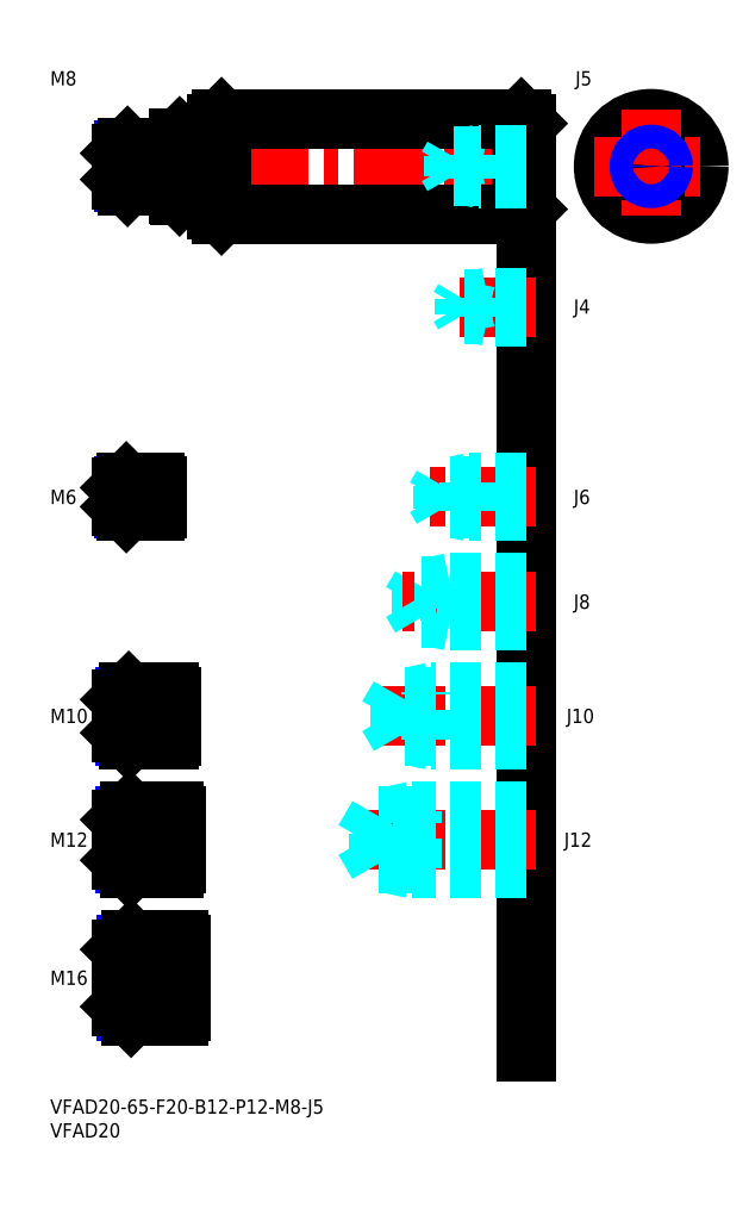
<metadata>
{"format":"dxf","ext":"dxf","renderer":"ezdxf+matplotlib","layout":"modelspace","background":"white","min_lineweight":24,"dpi":150}
</metadata>
<code>
0
SECTION
2
ENTITIES
0
INSERT
8
MSM_CONTINUOUS
2
*U12
10
0
20
0
30
0
0
INSERT
8
MSM_CONTINUOUS
2
*U13
10
0
20
0
30
0
0
INSERT
8
MSM_CONTINUOUS
2
*U14
10
0
20
0
30
0
0
LINE
8
MSM_CENTER
10
13
20
25.5
30
0
11
29.5
21
25.5
31
0
0
LINE
8
MSM_CENTER
10
13
20
54.5
30
0
11
28.5
21
54.5
31
0
0
INSERT
8
MSM_CONTINUOUS
2
*U15
10
0
20
0
30
0
0
INSERT
8
MSM_CONTINUOUS
2
*U16
10
0
20
0
30
0
0
LINE
8
MSM_CENTER
10
13
20
80.5
30
0
11
27.5
21
80.5
31
0
0
INSERT
8
MSM_CONTINUOUS
2
*U17
10
0
20
0
30
0
0
LINE
8
MSM_CENTER
10
13
20
126.5
30
0
11
24.5
21
126.5
31
0
0
LINE
8
MSM_CONTINUOUS
10
22
20
129.5
30
0
11
16
21
129.5
31
0
0
LINE
8
MSM_NARROW
10
22
20
129
30
0
11
15.46
21
129
31
0
0
LINE
8
MSM_NARROW
10
22
20
124
30
0
11
15.46
21
124
31
0
0
LINE
8
MSM_CONTINUOUS
10
22
20
123.5
30
0
11
16
21
123.5
31
0
0
LINE
8
MSM_CONTINUOUS
10
15
20
128.5
30
0
11
15
21
124.5
31
0
0
LINE
8
MSM_NARROW
10
25
20
76.31
30
0
11
15.69
21
76.31
31
0
0
LINE
8
MSM_CONTINUOUS
10
25
20
75.5
30
0
11
16.5
21
75.5
31
0
0
LINE
8
MSM_CONTINUOUS
10
25
20
85.5
30
0
11
16.5
21
85.5
31
0
0
LINE
8
MSM_NARROW
10
25
20
84.69
30
0
11
15.69
21
84.69
31
0
0
LINE
8
MSM_CONTINUOUS
10
15
20
77
30
0
11
15
21
84
31
0
0
LINE
8
MSM_NARROW
10
26
20
49.45
30
0
11
15.8
21
49.45
31
0
0
LINE
8
MSM_CONTINUOUS
10
26
20
48.5
30
0
11
16.75
21
48.5
31
0
0
LINE
8
MSM_CONTINUOUS
10
26
20
60.5
30
0
11
16.75
21
60.5
31
0
0
LINE
8
MSM_NARROW
10
26
20
59.55
30
0
11
15.8
21
59.55
31
0
0
LINE
8
MSM_CONTINUOUS
10
15
20
50.25
30
0
11
15
21
58.75
31
0
0
LINE
8
MSM_CONTINUOUS
10
27
20
17.5
30
0
11
17
21
17.5
31
0
0
LINE
8
MSM_NARROW
10
27
20
18.58
30
0
11
15.92
21
18.58
31
0
0
LINE
8
MSM_NARROW
10
27
20
32.42
30
0
11
15.92
21
32.42
31
0
0
LINE
8
MSM_CONTINUOUS
10
27
20
33.5
30
0
11
17
21
33.5
31
0
0
LINE
8
MSM_CONTINUOUS
10
15
20
19.5
30
0
11
15
21
31.5
31
0
0
LINE
8
MSM_CONTINUOUS
10
22
20
129.5
30
0
11
22
21
123.5
31
0
0
LINE
8
MSM_CONTINUOUS
10
26
20
48.5
30
0
11
26
21
60.5
31
0
0
LINE
8
MSM_CONTINUOUS
10
25
20
85.5
30
0
11
25
21
75.5
31
0
0
LINE
8
MSM_CONTINUOUS
10
27
20
33.5
30
0
11
27
21
17.5
31
0
0
LINE
8
MSM_CONTINUOUS
10
16
20
129.5
30
0
11
15
21
128.5
31
0
0
LINE
8
MSM_CONTINUOUS
10
16
20
123.5
30
0
11
15
21
124.5
31
0
0
LINE
8
MSM_CONTINUOUS
10
16
20
129.5
30
0
11
16
21
123.5
31
0
0
LINE
8
MSM_CONTINUOUS
10
16.5
20
85.5
30
0
11
15
21
84
31
0
0
LINE
8
MSM_CONTINUOUS
10
16.5
20
75.5
30
0
11
15
21
77
31
0
0
LINE
8
MSM_CONTINUOUS
10
16.5
20
85.5
30
0
11
16.5
21
75.5
31
0
0
LINE
8
MSM_CONTINUOUS
10
16.75
20
60.5
30
0
11
15
21
58.75
31
0
0
LINE
8
MSM_CONTINUOUS
10
16.75
20
48.5
30
0
11
15
21
50.25
31
0
0
LINE
8
MSM_CONTINUOUS
10
16.75
20
60.5
30
0
11
16.75
21
48.5
31
0
0
LINE
8
MSM_CONTINUOUS
10
17
20
33.5
30
0
11
15
21
31.5
31
0
0
LINE
8
MSM_CONTINUOUS
10
17
20
17.5
30
0
11
15
21
19.5
31
0
0
LINE
8
MSM_CONTINUOUS
10
17
20
17.5
30
0
11
17
21
33.5
31
0
0
LINE
8
MSM_CONTINUOUS
10
22.5
20
129
30
0
11
22.5
21
124
31
0
0
LINE
8
MSM_CONTINUOUS
10
22
20
129
30
0
11
22.5
21
129
31
0
0
LINE
8
MSM_CONTINUOUS
10
22
20
124
30
0
11
22.5
21
124
31
0
0
LINE
8
MSM_CONTINUOUS
10
25.5
20
84.69
30
0
11
25.5
21
76.31
31
0
0
LINE
8
MSM_CONTINUOUS
10
25
20
84.69
30
0
11
25.5
21
84.69
31
0
0
LINE
8
MSM_CONTINUOUS
10
25
20
76.31
30
0
11
25.5
21
76.31
31
0
0
LINE
8
MSM_CONTINUOUS
10
26.5
20
49.45
30
0
11
26.5
21
59.55
31
0
0
LINE
8
MSM_CONTINUOUS
10
26
20
59.55
30
0
11
26.5
21
59.55
31
0
0
LINE
8
MSM_CONTINUOUS
10
26
20
49.45
30
0
11
26.5
21
49.45
31
0
0
LINE
8
MSM_CONTINUOUS
10
27.5
20
32.42
30
0
11
27.5
21
18.58
31
0
0
LINE
8
MSM_CONTINUOUS
10
27
20
32.42
30
0
11
27.5
21
32.42
31
0
0
LINE
8
MSM_CONTINUOUS
10
27
20
18.58
30
0
11
27.5
21
18.58
31
0
0
LINE
8
MSM_CENTER
10
13
20
196
30
0
11
102
21
196
31
0
0
LINE
8
MSM_CONTINUOUS
10
36
20
206
30
0
11
99
21
206
31
0
0
LINE
8
MSM_CONTINUOUS
10
36
20
186
30
0
11
99
21
186
31
0
0
LINE
8
MSM_CONTINUOUS
10
35
20
205
30
0
11
35
21
187
31
0
0
LINE
8
MSM_CONTINUOUS
10
36
20
206
30
0
11
36
21
186
31
0
0
LINE
8
MSM_CONTINUOUS
10
35
20
187
30
0
11
36
21
186
31
0
0
LINE
8
MSM_CONTINUOUS
10
36
20
206
30
0
11
35
21
205
31
0
0
LINE
8
MSM_CONTINUOUS
10
100
20
205
30
0
11
100
21
187
31
0
0
LINE
8
MSM_CONTINUOUS
10
99
20
206
30
0
11
99
21
186
31
0
0
LINE
8
MSM_CONTINUOUS
10
99
20
186
30
0
11
100
21
187
31
0
0
LINE
8
MSM_CONTINUOUS
10
99
20
206
30
0
11
100
21
205
31
0
0
CIRCLE
8
MSM_CONTINUOUS
10
126.3
20
196
30
0
40
10
0
LINE
8
MSM_CENTER
10
126.3
20
208
30
0
11
126.3
21
184
31
0
0
LINE
8
MSM_CENTER
10
114.3
20
196
30
0
11
138.3
21
196
31
0
0
LINE
8
MSM_CONTINUOUS
10
34
20
202
30
0
11
34
21
190
31
0
0
LINE
8
MSM_CONTINUOUS
10
27
20
201.8
30
0
11
27
21
190.2
31
0
0
LINE
8
MSM_CONTINUOUS
10
27.2
20
190
30
0
11
34
21
190
31
0
0
LINE
8
MSM_CONTINUOUS
10
34
20
190.1
30
0
11
35
21
190.1
31
0
0
LINE
8
MSM_CONTINUOUS
10
27.2
20
202
30
0
11
34
21
202
31
0
0
LINE
8
MSM_CONTINUOUS
10
34
20
201.9
30
0
11
35
21
201.9
31
0
0
LINE
8
MSM_DASHED
10
15.87
20
196
30
0
11
15
21
195.5
31
0
0
LINE
8
MSM_DASHED
10
15.87
20
196
30
0
11
15
21
196.5
31
0
0
LINE
8
MSM_CONTINUOUS
10
27
20
201.8
30
0
11
27.2
21
202
31
0
0
LINE
8
MSM_CONTINUOUS
10
27
20
190.2
30
0
11
27.2
21
190
31
0
0
LINE
8
MSM_CONTINUOUS
10
27.2
20
202
30
0
11
27.2
21
190
31
0
0
LINE
8
MSM_CONTINUOUS
10
100
20
176
30
0
11
100
21
10
31
0
0
LINE
8
MSM_CENTER
10
102
20
54.5
30
0
11
64
21
54.5
31
0
0
LINE
8
MSM_DASHED
10
68.92
20
49.45
30
0
11
68.92
21
59.55
31
0
0
LINE
8
MSM_DASHED
10
68.92
20
59.55
30
0
11
66
21
54.5
31
0
0
LINE
8
MSM_DASHED
10
76
20
48.5
30
0
11
76
21
60.5
31
0
0
LINE
8
MSM_DASHED
10
100
20
49.45
30
0
11
68.92
21
49.45
31
0
0
LINE
8
MSM_DASHED
10
100
20
48.5
30
0
11
76
21
48.5
31
0
0
LINE
8
MSM_DASHED
10
76
20
48.5
30
0
11
71.63
21
49.45
31
0
0
LINE
8
MSM_DASHED
10
68.92
20
49.45
30
0
11
66
21
54.5
31
0
0
LINE
8
MSM_DASHED
10
100
20
60.5
30
0
11
76
21
60.5
31
0
0
LINE
8
MSM_DASHED
10
100
20
59.55
30
0
11
68.92
21
59.55
31
0
0
LINE
8
MSM_DASHED
10
76
20
60.5
30
0
11
71.63
21
59.55
31
0
0
INSERT
8
MSM_CONTINUOUS
2
*U18
10
0
20
0
30
0
0
INSERT
8
MSM_CONTINUOUS
2
*U19
10
0
20
0
30
0
0
LINE
8
MSM_CENTER
10
102
20
80.5
30
0
11
69
21
80.5
31
0
0
LINE
8
MSM_DASHED
10
73.42
20
76.31
30
0
11
73.42
21
84.69
31
0
0
LINE
8
MSM_DASHED
10
73.42
20
84.69
30
0
11
71
21
80.5
31
0
0
LINE
8
MSM_DASHED
10
80
20
75.5
30
0
11
80
21
85.5
31
0
0
LINE
8
MSM_DASHED
10
100
20
76.31
30
0
11
73.42
21
76.31
31
0
0
LINE
8
MSM_DASHED
10
100
20
75.5
30
0
11
80
21
75.5
31
0
0
LINE
8
MSM_DASHED
10
80
20
75.5
30
0
11
76.25
21
76.31
31
0
0
LINE
8
MSM_DASHED
10
73.42
20
76.31
30
0
11
71
21
80.5
31
0
0
LINE
8
MSM_DASHED
10
100
20
85.5
30
0
11
80
21
85.5
31
0
0
LINE
8
MSM_DASHED
10
100
20
84.69
30
0
11
73.42
21
84.69
31
0
0
LINE
8
MSM_DASHED
10
80
20
85.5
30
0
11
76.25
21
84.69
31
0
0
INSERT
8
MSM_CONTINUOUS
2
*U20
10
0
20
0
30
0
0
LINE
8
MSM_DASHED
10
84
20
100.5
30
0
11
84
21
108.5
31
0
0
LINE
8
MSM_DASHED
10
77.92
20
101.2
30
0
11
77.92
21
107.8
31
0
0
LINE
8
MSM_DASHED
10
77.92
20
107.8
30
0
11
76
21
104.5
31
0
0
LINE
8
MSM_CENTER
10
102
20
104.5
30
0
11
74
21
104.5
31
0
0
LINE
8
MSM_DASHED
10
100
20
101.2
30
0
11
77.92
21
101.2
31
0
0
LINE
8
MSM_DASHED
10
100
20
100.5
30
0
11
84
21
100.5
31
0
0
LINE
8
MSM_DASHED
10
84
20
100.5
30
0
11
80.88
21
101.2
31
0
0
LINE
8
MSM_DASHED
10
77.92
20
101.2
30
0
11
76
21
104.5
31
0
0
LINE
8
MSM_DASHED
10
100
20
108.5
30
0
11
84
21
108.5
31
0
0
LINE
8
MSM_DASHED
10
100
20
107.8
30
0
11
77.92
21
107.8
31
0
0
LINE
8
MSM_DASHED
10
84
20
108.5
30
0
11
80.88
21
107.8
31
0
0
INSERT
8
MSM_CONTINUOUS
2
*U21
10
0
20
0
30
0
0
LINE
8
MSM_CENTER
10
102
20
126.5
30
0
11
79
21
126.5
31
0
0
LINE
8
MSM_DASHED
10
100
20
129.5
30
0
11
88
21
129.5
31
0
0
LINE
8
MSM_DASHED
10
100
20
129
30
0
11
82.42
21
129
31
0
0
LINE
8
MSM_DASHED
10
100
20
124
30
0
11
82.42
21
124
31
0
0
LINE
8
MSM_DASHED
10
100
20
123.5
30
0
11
88
21
123.5
31
0
0
LINE
8
MSM_DASHED
10
88
20
123.5
30
0
11
88
21
129.5
31
0
0
LINE
8
MSM_DASHED
10
82.42
20
124
30
0
11
82.42
21
129
31
0
0
LINE
8
MSM_DASHED
10
82.42
20
129
30
0
11
81
21
126.5
31
0
0
LINE
8
MSM_DASHED
10
82.42
20
124
30
0
11
81
21
126.5
31
0
0
LINE
8
MSM_DASHED
10
88
20
123.5
30
0
11
85.5
21
124
31
0
0
LINE
8
MSM_DASHED
10
88
20
129.5
30
0
11
85.5
21
129
31
0
0
INSERT
8
MSM_CONTINUOUS
2
*U22
10
0
20
0
30
0
0
LINE
8
MSM_CENTER
10
102
20
166.5
30
0
11
84
21
166.5
31
0
0
LINE
8
MSM_DASHED
10
100
20
168.5
30
0
11
92
21
168.5
31
0
0
LINE
8
MSM_DASHED
10
100
20
168.1
30
0
11
86.94
21
168.1
31
0
0
LINE
8
MSM_DASHED
10
100
20
164.9
30
0
11
86.94
21
164.9
31
0
0
LINE
8
MSM_DASHED
10
100
20
164.5
30
0
11
92
21
164.5
31
0
0
LINE
8
MSM_DASHED
10
86.94
20
164.9
30
0
11
86.94
21
168.1
31
0
0
LINE
8
MSM_DASHED
10
86.94
20
168.1
30
0
11
86
21
166.5
31
0
0
LINE
8
MSM_DASHED
10
92
20
164.5
30
0
11
92
21
168.5
31
0
0
LINE
8
MSM_DASHED
10
86.94
20
164.9
30
0
11
86
21
166.5
31
0
0
LINE
8
MSM_DASHED
10
92
20
164.5
30
0
11
90.25
21
164.9
31
0
0
LINE
8
MSM_DASHED
10
92
20
168.5
30
0
11
90.25
21
168.1
31
0
0
INSERT
8
MSM_CONTINUOUS
2
*U23
10
0
20
0
30
0
0
LINE
8
MSM_NARROW
10
26.5
20
192.7
30
0
11
15.57
21
192.7
31
0
0
LINE
8
MSM_CONTINUOUS
10
26.5
20
192
30
0
11
16.25
21
192
31
0
0
LINE
8
MSM_CONTINUOUS
10
26.5
20
200
30
0
11
16.25
21
200
31
0
0
LINE
8
MSM_NARROW
10
26.5
20
199.3
30
0
11
15.57
21
199.3
31
0
0
LINE
8
MSM_CONTINUOUS
10
15
20
193.2
30
0
11
15
21
198.8
31
0
0
LINE
8
MSM_CONTINUOUS
10
26.5
20
200
30
0
11
26.5
21
192
31
0
0
LINE
8
MSM_CONTINUOUS
10
16.25
20
200
30
0
11
15
21
198.8
31
0
0
LINE
8
MSM_CONTINUOUS
10
16.25
20
192
30
0
11
15
21
193.2
31
0
0
LINE
8
MSM_CONTINUOUS
10
16.25
20
200
30
0
11
16.25
21
192
31
0
0
LINE
8
MSM_CONTINUOUS
10
26.5
20
199.3
30
0
11
27
21
199.3
31
0
0
LINE
8
MSM_CONTINUOUS
10
26.5
20
192.7
30
0
11
27
21
192.7
31
0
0
LINE
8
MSM_DASHED
10
100
20
198.5
30
0
11
90
21
198.5
31
0
0
LINE
8
MSM_DASHED
10
100
20
198.1
30
0
11
84.69
21
198.1
31
0
0
LINE
8
MSM_DASHED
10
100
20
193.9
30
0
11
84.69
21
193.9
31
0
0
LINE
8
MSM_DASHED
10
100
20
193.5
30
0
11
90
21
193.5
31
0
0
LINE
8
MSM_DASHED
10
84.69
20
193.9
30
0
11
84.69
21
198.1
31
0
0
LINE
8
MSM_DASHED
10
84.69
20
198.1
30
0
11
83.5
21
196
31
0
0
LINE
8
MSM_DASHED
10
90
20
193.5
30
0
11
90
21
198.5
31
0
0
LINE
8
MSM_DASHED
10
84.69
20
193.9
30
0
11
83.5
21
196
31
0
0
LINE
8
MSM_DASHED
10
90
20
193.5
30
0
11
88
21
193.9
31
0
0
LINE
8
MSM_DASHED
10
90
20
198.5
30
0
11
88
21
198.1
31
0
0
CIRCLE
8
MSM_CONTINUOUS
10
126.3
20
196
30
0
40
2.067
0
CIRCLE
8
MSM_NARROW
10
126.3
20
196
30
0
40
2.5
0
INSERT
8
MSM_CONTINUOUS
2
*U24
10
0
20
0
30
0
0
ENDSEC
0
EOF

</code>
